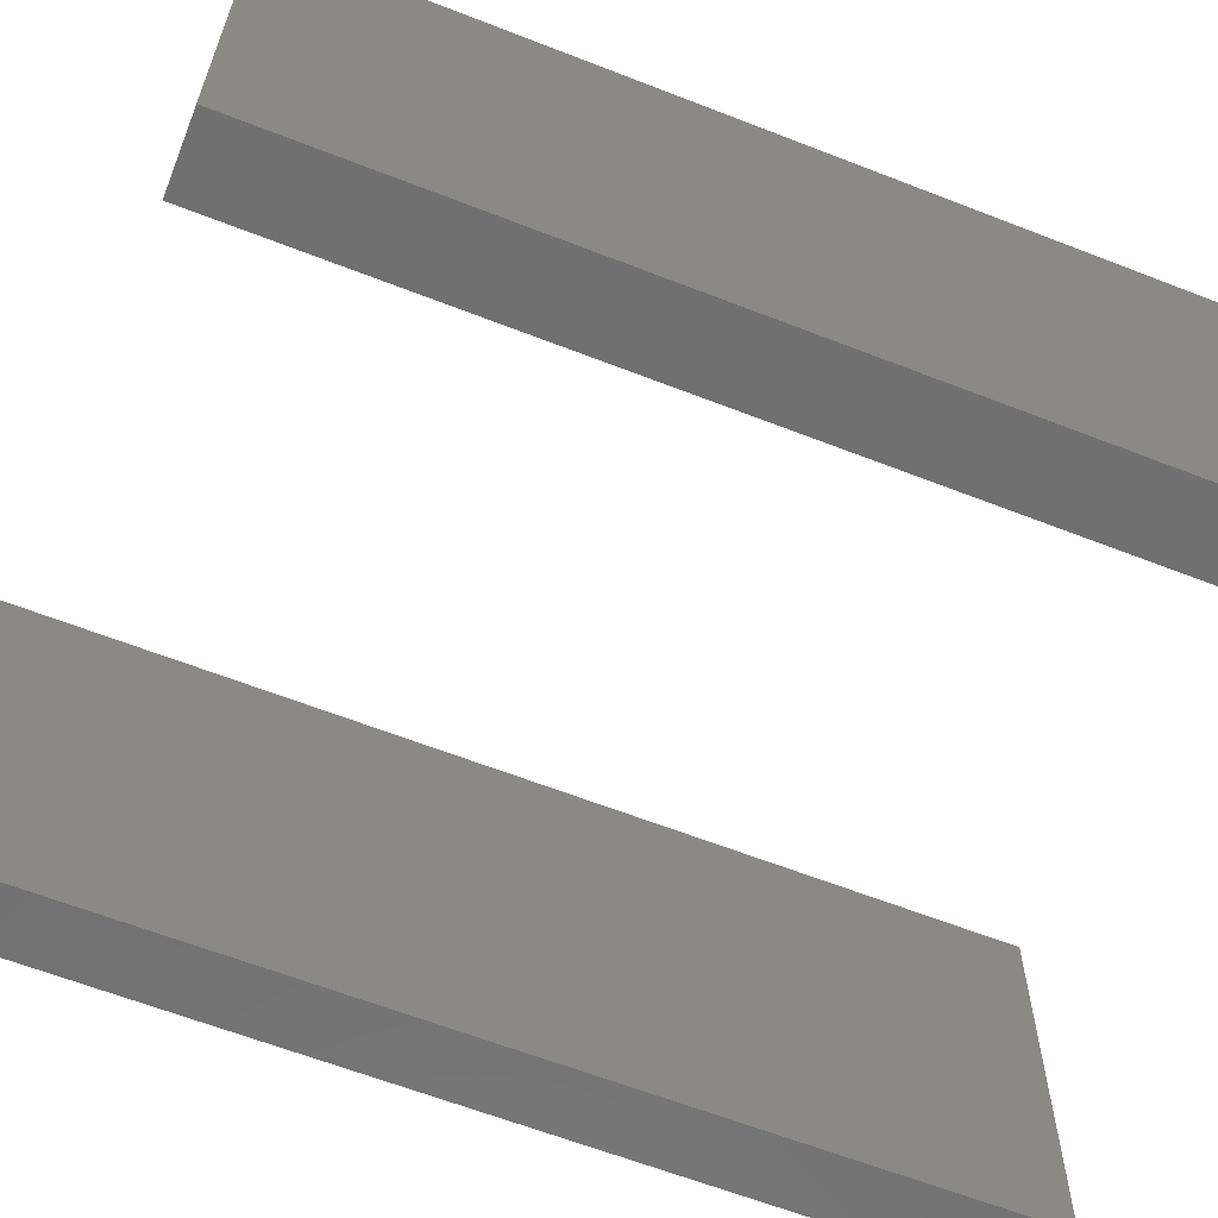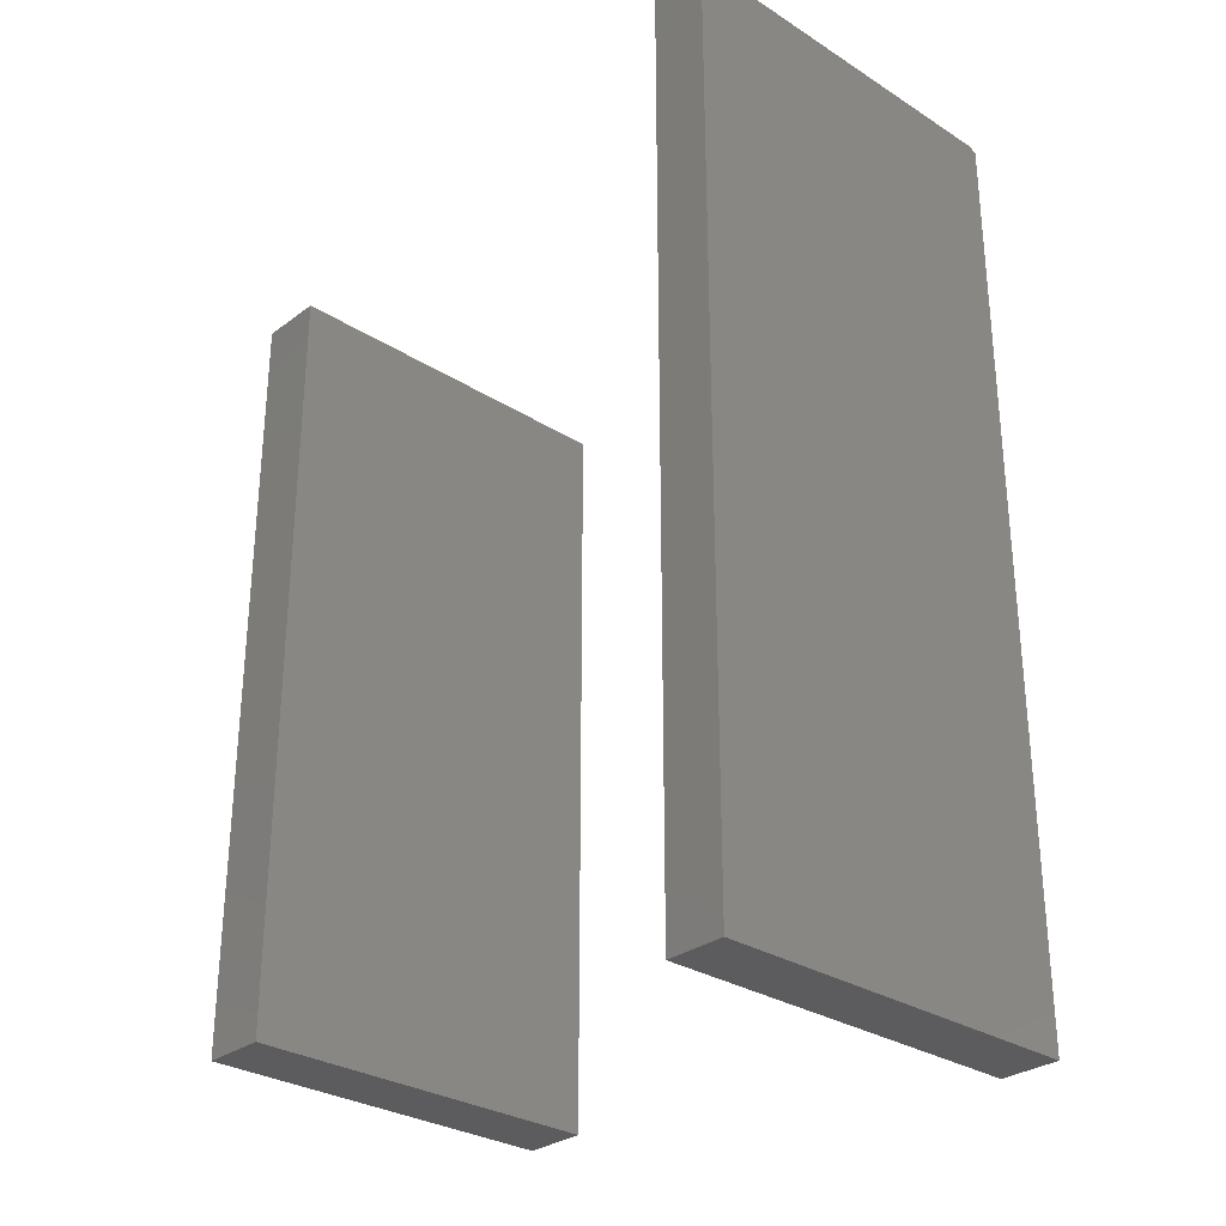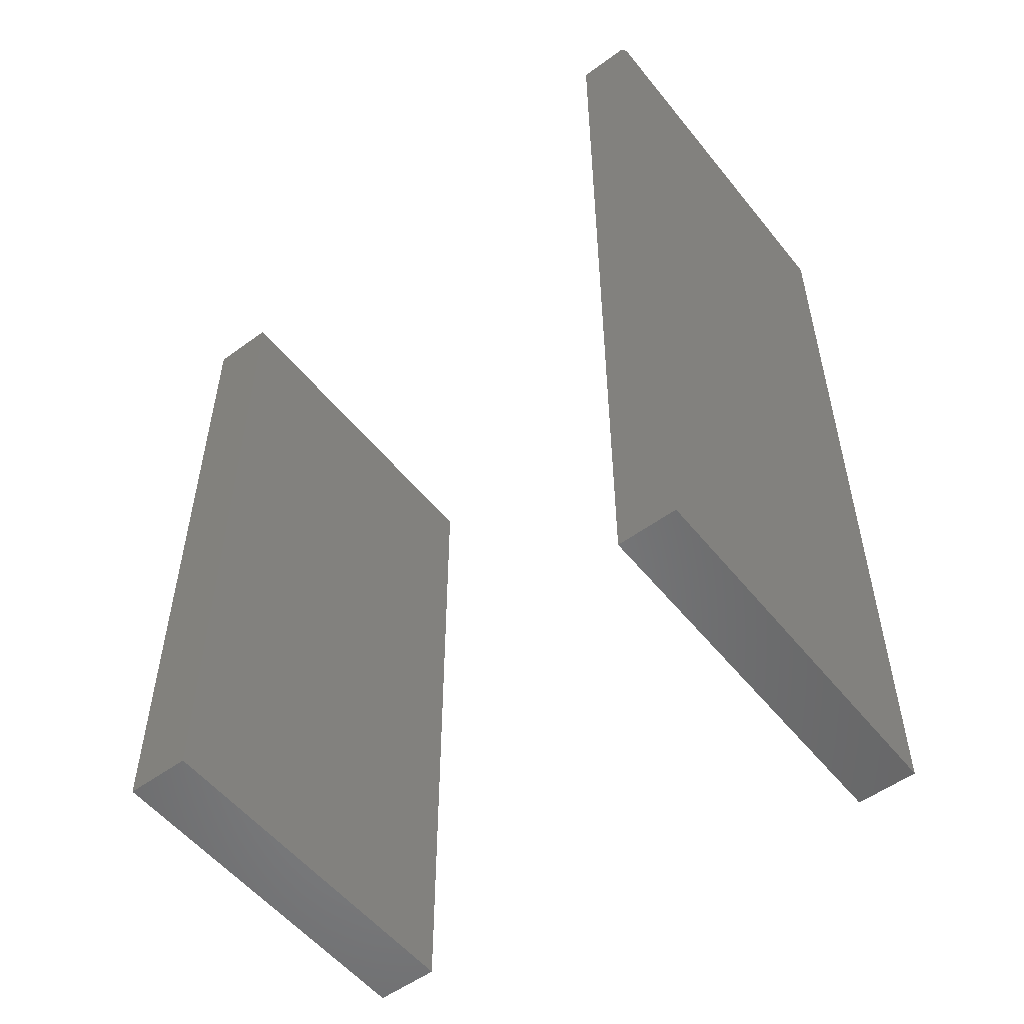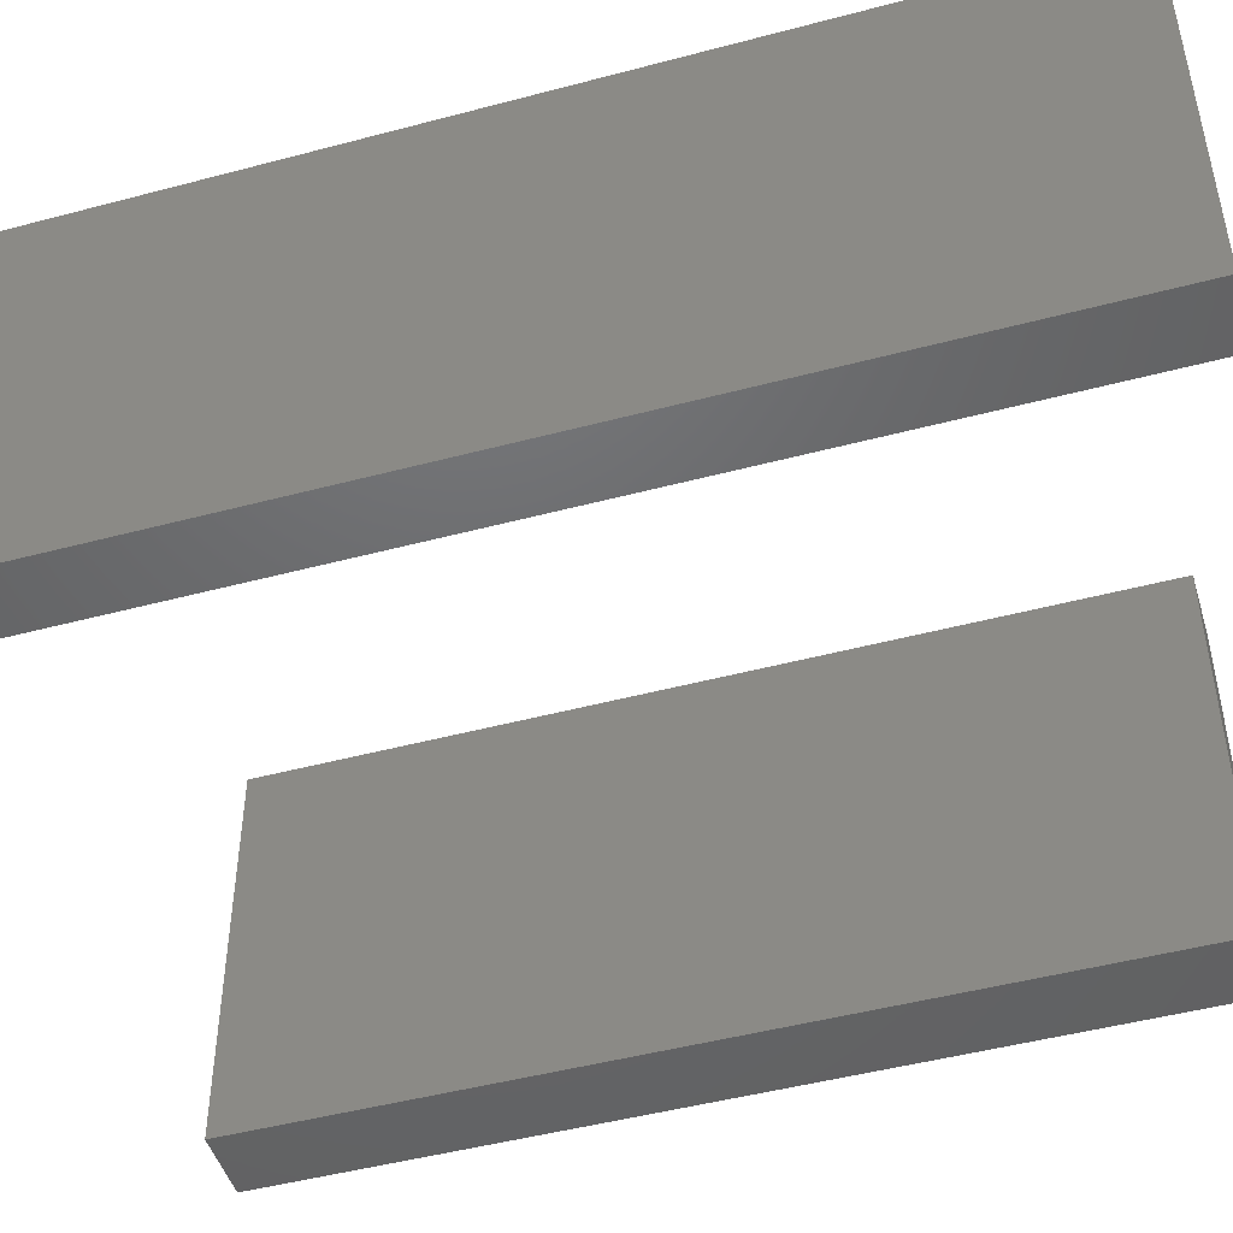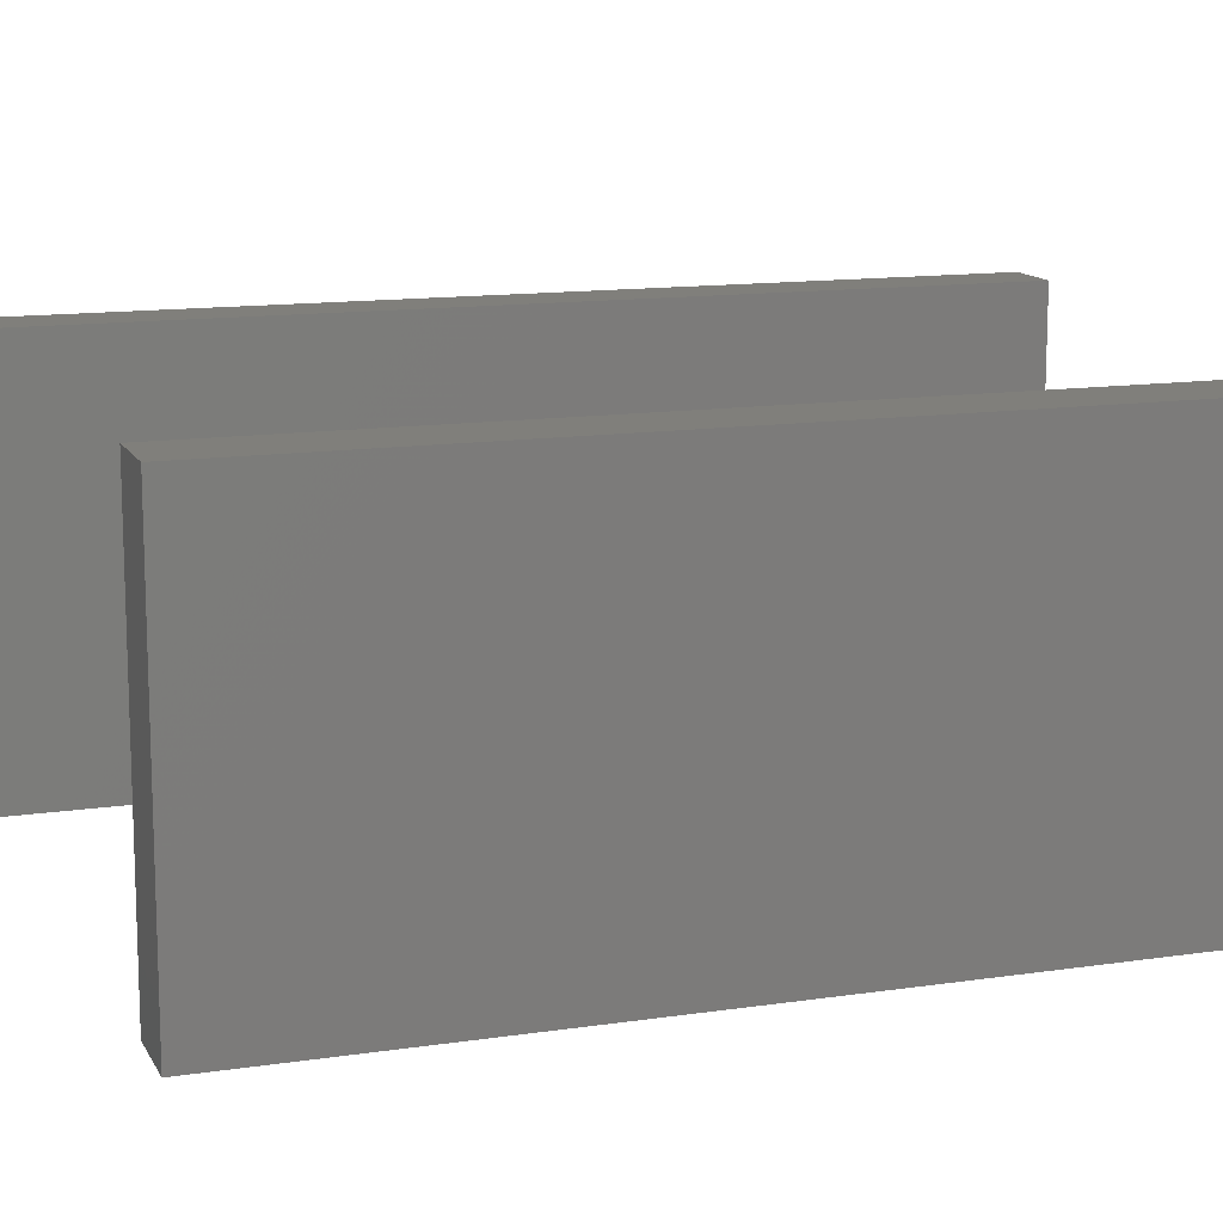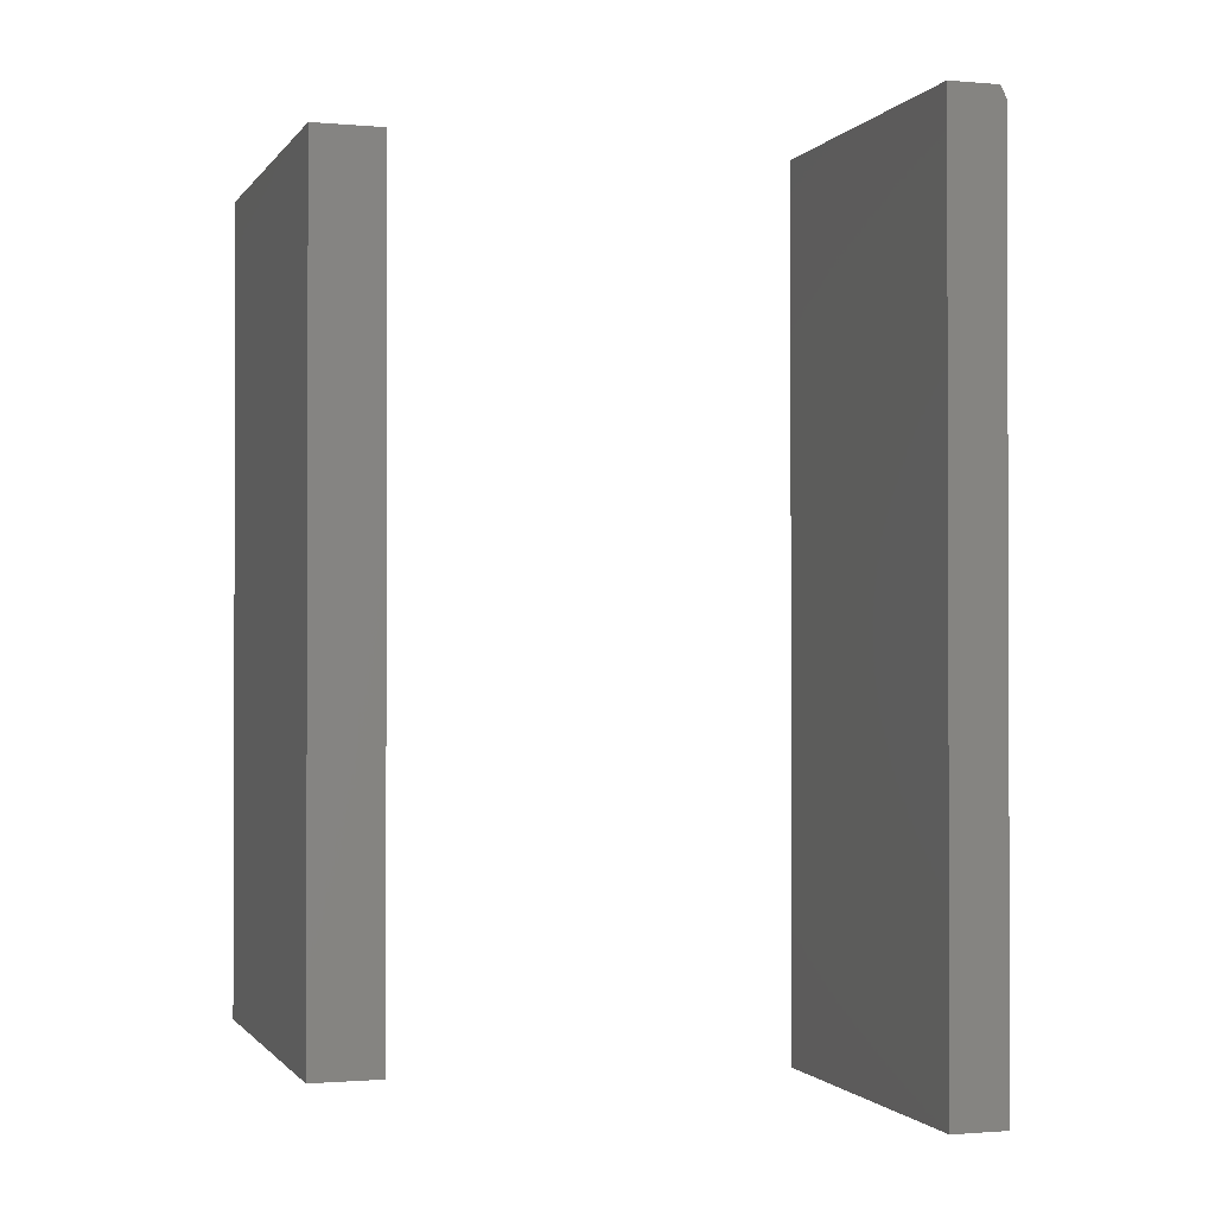
<metadata>
{"format":"stl","ext":"stl","renderer":"f3d","projection":"perspective","resolution":1024,"background":"white","views":[{"elev":-62.7,"azim":68.4,"up":"+Z"},{"elev":-29.8,"azim":-132.8,"up":"+Y"},{"elev":-54.0,"azim":-142.1,"up":"+Y"},{"elev":-47.6,"azim":-73.3,"up":"+Z"},{"elev":13.1,"azim":71.1,"up":"+Z"},{"elev":-1.1,"azim":162.4,"up":"+Y"}]}
</metadata>
<code>
# stl→obj: 18 verts, 28 faces
v 0.6719 -0.4922 0.4688
v 0.7548 -0.4922 0.4688
v 0.6719 0.4922 0.4688
v 0.7548 0.4922 0.4688
v 0.6719 -0.4922 0
v 0.6719 0.4922 0
v 0.7548 -0.4922 0
v 0.7548 0.4922 0
v -0.03906 -0.5859 0.4688
v 0.03495 -0.5859 0.4688
v -0.03906 0.5703 0.4688
v 0.03495 0.5859 0.4688
v -0.03125 0.5859 0.4688
v -0.03125 0.5859 0
v 0.03495 0.5859 0
v -0.03906 0.5703 0
v 0.03495 -0.5859 0
v -0.03906 -0.5859 0
f 1 2 3
f 3 2 4
f 5 6 7
f 7 6 8
f 3 6 1
f 1 6 5
f 8 6 4
f 4 6 3
f 2 7 4
f 4 7 8
f 5 7 1
f 1 7 2
f 9 10 11
f 11 10 12
f 11 12 13
f 14 15 16
f 16 15 17
f 16 17 18
f 11 16 9
f 9 16 18
f 15 14 12
f 12 14 13
f 13 14 11
f 11 14 16
f 10 17 12
f 12 17 15
f 18 17 9
f 9 17 10

</code>
